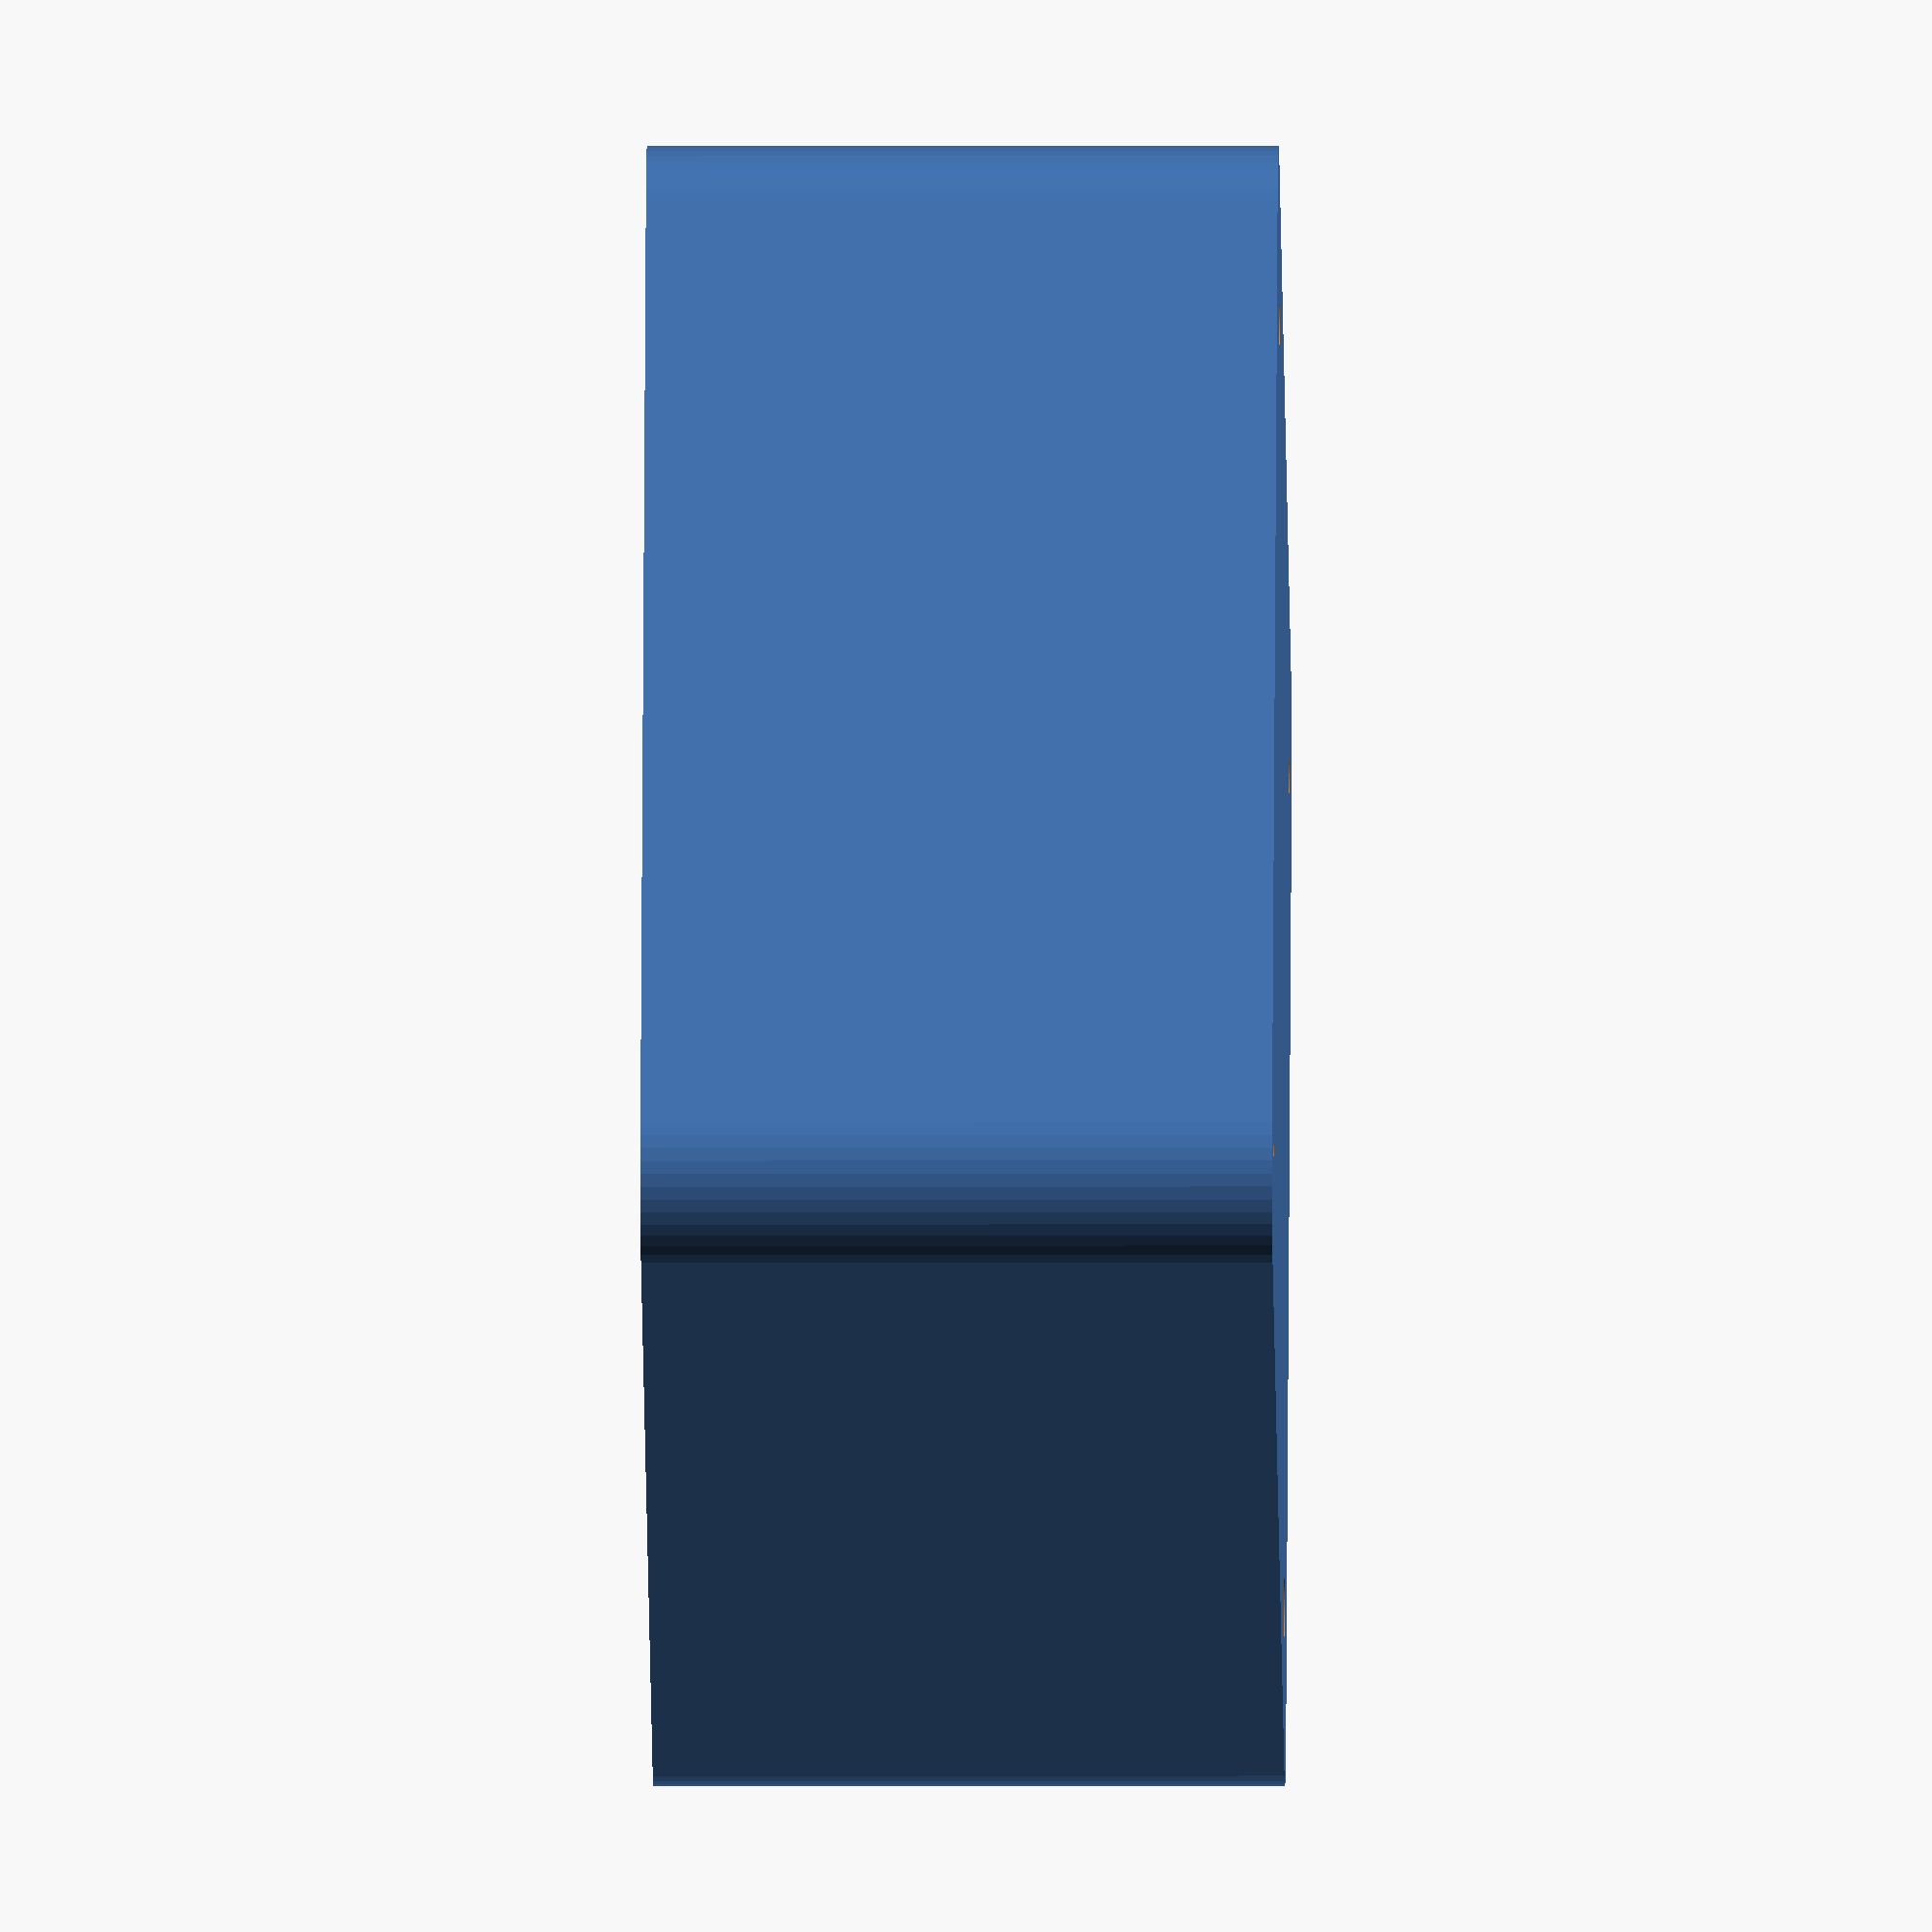
<openscad>
$fn = 50;


difference() {
	union() {
		hull() {
			translate(v = [-25.0000000000, 25.0000000000, 0]) {
				cylinder(h = 30, r = 5);
			}
			translate(v = [25.0000000000, 25.0000000000, 0]) {
				cylinder(h = 30, r = 5);
			}
			translate(v = [-25.0000000000, -25.0000000000, 0]) {
				cylinder(h = 30, r = 5);
			}
			translate(v = [25.0000000000, -25.0000000000, 0]) {
				cylinder(h = 30, r = 5);
			}
		}
	}
	union() {
		translate(v = [-22.5000000000, -22.5000000000, 1]) {
			rotate(a = [0, 0, 0]) {
				difference() {
					union() {
						translate(v = [0, 0, -10.0000000000]) {
							cylinder(h = 10, r = 1.5000000000);
						}
						translate(v = [0, 0, -10.0000000000]) {
							cylinder(h = 10, r = 1.8000000000);
						}
						cylinder(h = 3, r = 2.9000000000);
						translate(v = [0, 0, -10.0000000000]) {
							cylinder(h = 10, r = 1.5000000000);
						}
					}
					union();
				}
			}
		}
		translate(v = [22.5000000000, -22.5000000000, 1]) {
			rotate(a = [0, 0, 0]) {
				difference() {
					union() {
						translate(v = [0, 0, -10.0000000000]) {
							cylinder(h = 10, r = 1.5000000000);
						}
						translate(v = [0, 0, -10.0000000000]) {
							cylinder(h = 10, r = 1.8000000000);
						}
						cylinder(h = 3, r = 2.9000000000);
						translate(v = [0, 0, -10.0000000000]) {
							cylinder(h = 10, r = 1.5000000000);
						}
					}
					union();
				}
			}
		}
		translate(v = [-22.5000000000, 22.5000000000, 1]) {
			rotate(a = [0, 0, 0]) {
				difference() {
					union() {
						translate(v = [0, 0, -10.0000000000]) {
							cylinder(h = 10, r = 1.5000000000);
						}
						translate(v = [0, 0, -10.0000000000]) {
							cylinder(h = 10, r = 1.8000000000);
						}
						cylinder(h = 3, r = 2.9000000000);
						translate(v = [0, 0, -10.0000000000]) {
							cylinder(h = 10, r = 1.5000000000);
						}
					}
					union();
				}
			}
		}
		translate(v = [22.5000000000, 22.5000000000, 1]) {
			rotate(a = [0, 0, 0]) {
				difference() {
					union() {
						translate(v = [0, 0, -10.0000000000]) {
							cylinder(h = 10, r = 1.5000000000);
						}
						translate(v = [0, 0, -10.0000000000]) {
							cylinder(h = 10, r = 1.8000000000);
						}
						cylinder(h = 3, r = 2.9000000000);
						translate(v = [0, 0, -10.0000000000]) {
							cylinder(h = 10, r = 1.5000000000);
						}
					}
					union();
				}
			}
		}
		translate(v = [0, 0, 1]) {
			hull() {
				union() {
					translate(v = [-24.7500000000, 24.7500000000, 4.7500000000]) {
						cylinder(h = 40.5000000000, r = 4.7500000000);
					}
					translate(v = [-24.7500000000, 24.7500000000, 4.7500000000]) {
						sphere(r = 4.7500000000);
					}
					translate(v = [-24.7500000000, 24.7500000000, 45.2500000000]) {
						sphere(r = 4.7500000000);
					}
				}
				union() {
					translate(v = [24.7500000000, 24.7500000000, 4.7500000000]) {
						cylinder(h = 40.5000000000, r = 4.7500000000);
					}
					translate(v = [24.7500000000, 24.7500000000, 4.7500000000]) {
						sphere(r = 4.7500000000);
					}
					translate(v = [24.7500000000, 24.7500000000, 45.2500000000]) {
						sphere(r = 4.7500000000);
					}
				}
				union() {
					translate(v = [-24.7500000000, -24.7500000000, 4.7500000000]) {
						cylinder(h = 40.5000000000, r = 4.7500000000);
					}
					translate(v = [-24.7500000000, -24.7500000000, 4.7500000000]) {
						sphere(r = 4.7500000000);
					}
					translate(v = [-24.7500000000, -24.7500000000, 45.2500000000]) {
						sphere(r = 4.7500000000);
					}
				}
				union() {
					translate(v = [24.7500000000, -24.7500000000, 4.7500000000]) {
						cylinder(h = 40.5000000000, r = 4.7500000000);
					}
					translate(v = [24.7500000000, -24.7500000000, 4.7500000000]) {
						sphere(r = 4.7500000000);
					}
					translate(v = [24.7500000000, -24.7500000000, 45.2500000000]) {
						sphere(r = 4.7500000000);
					}
				}
			}
		}
	}
}
</openscad>
<views>
elev=3.5 azim=154.7 roll=90.7 proj=o view=wireframe
</views>
